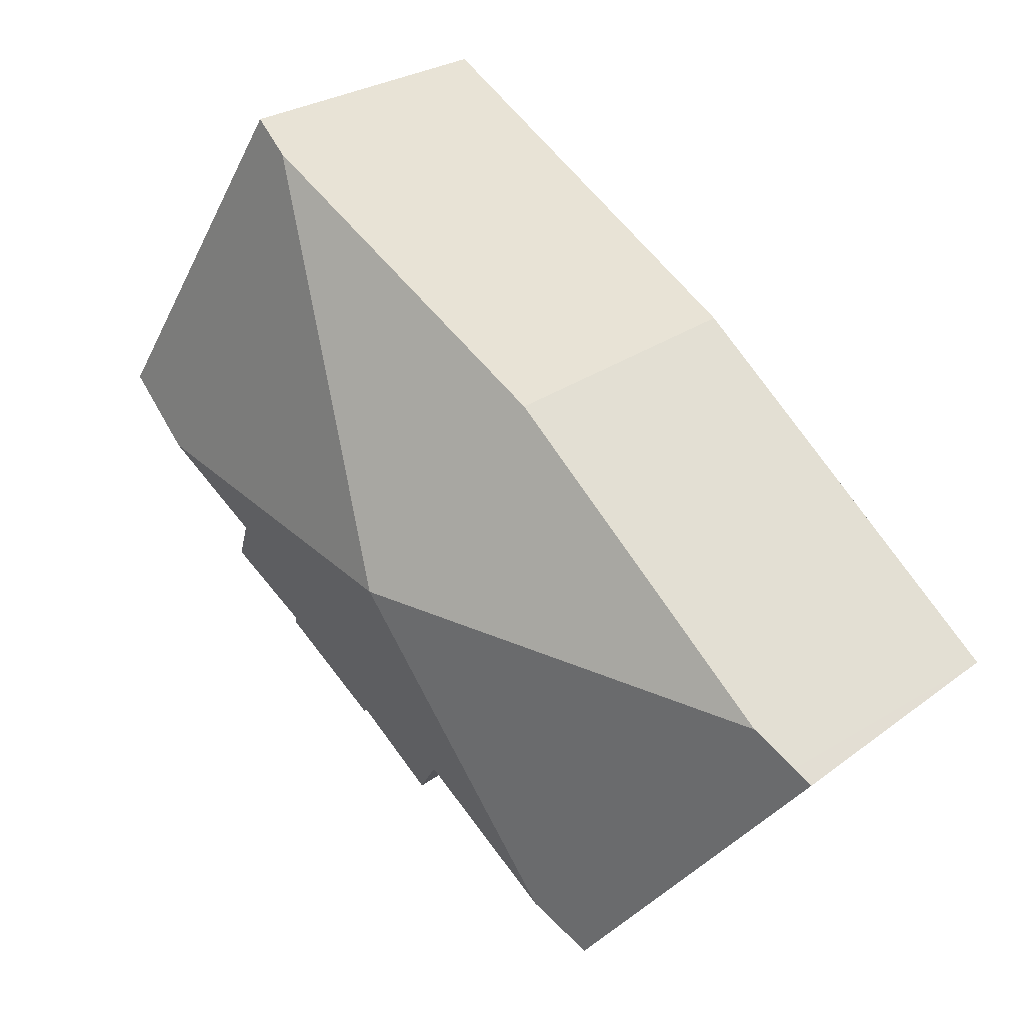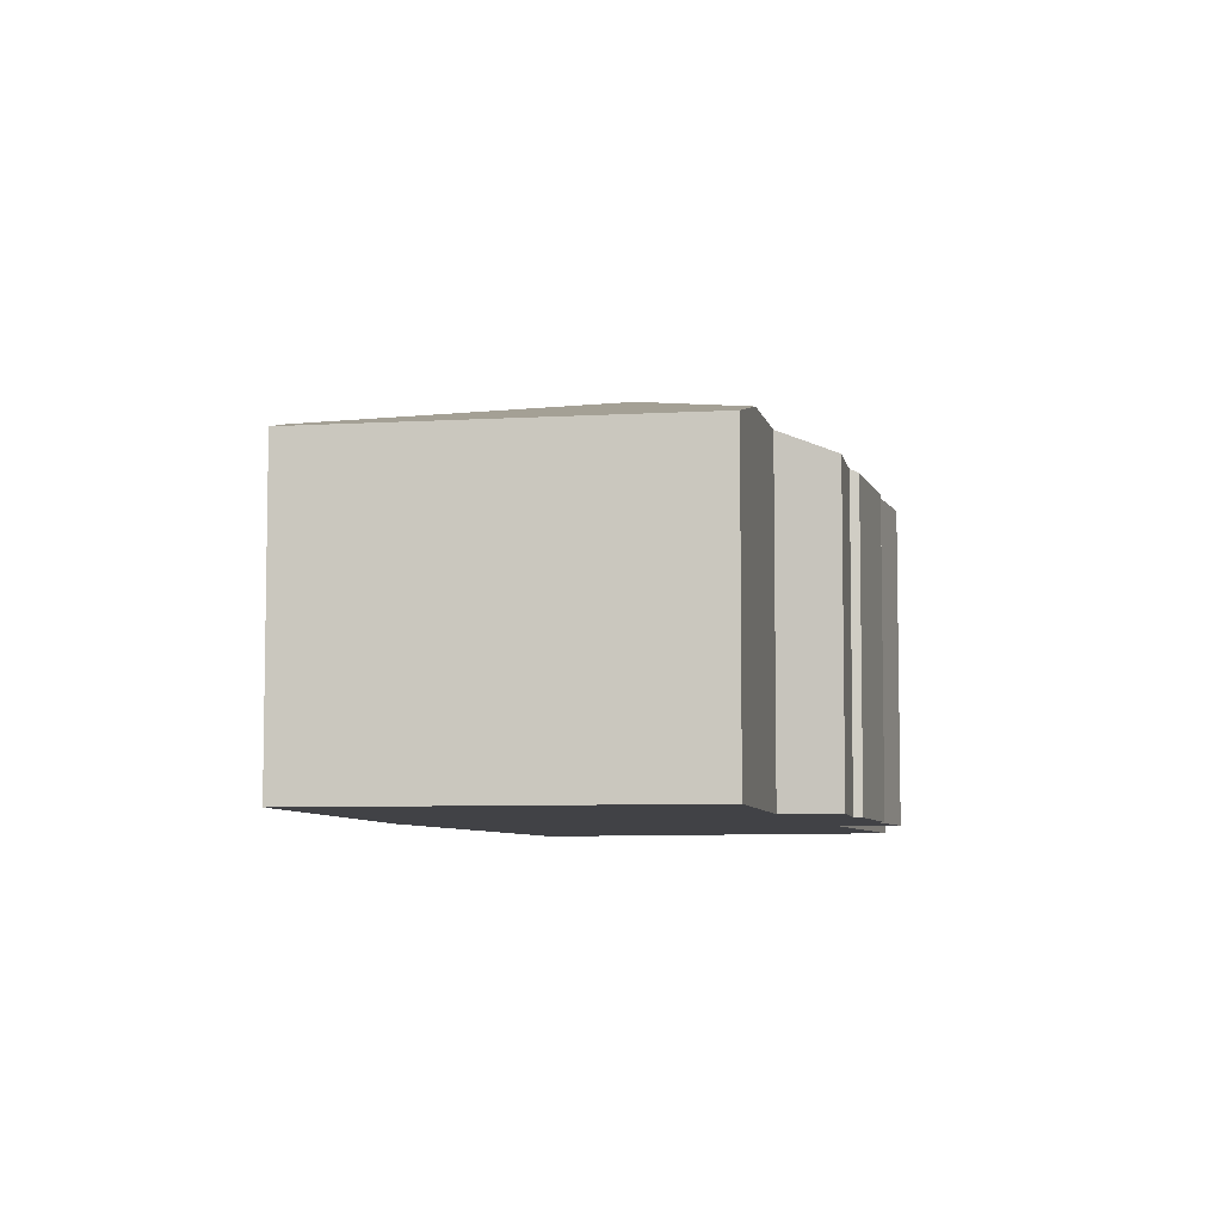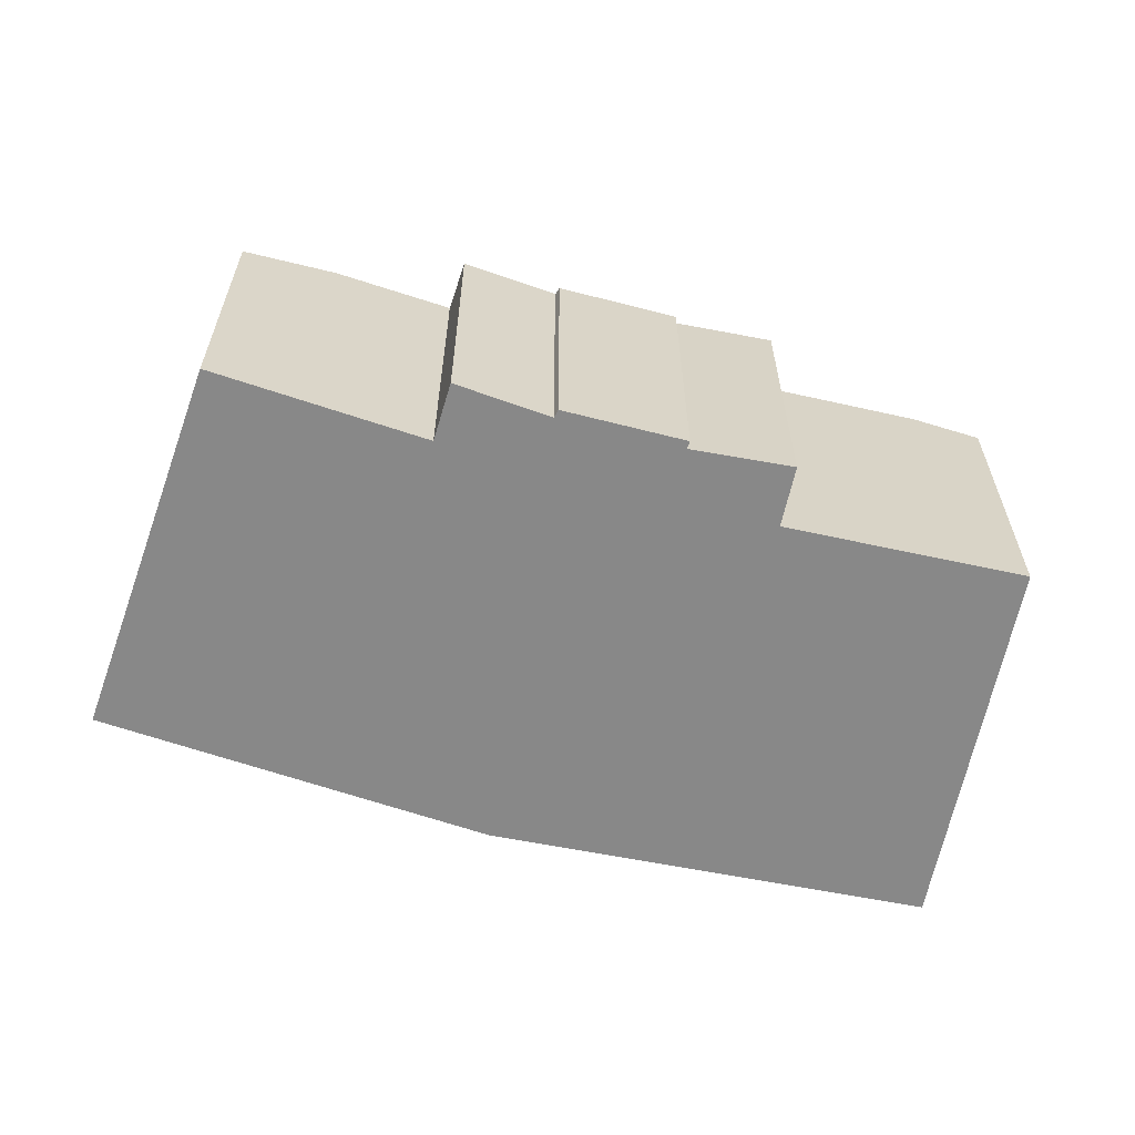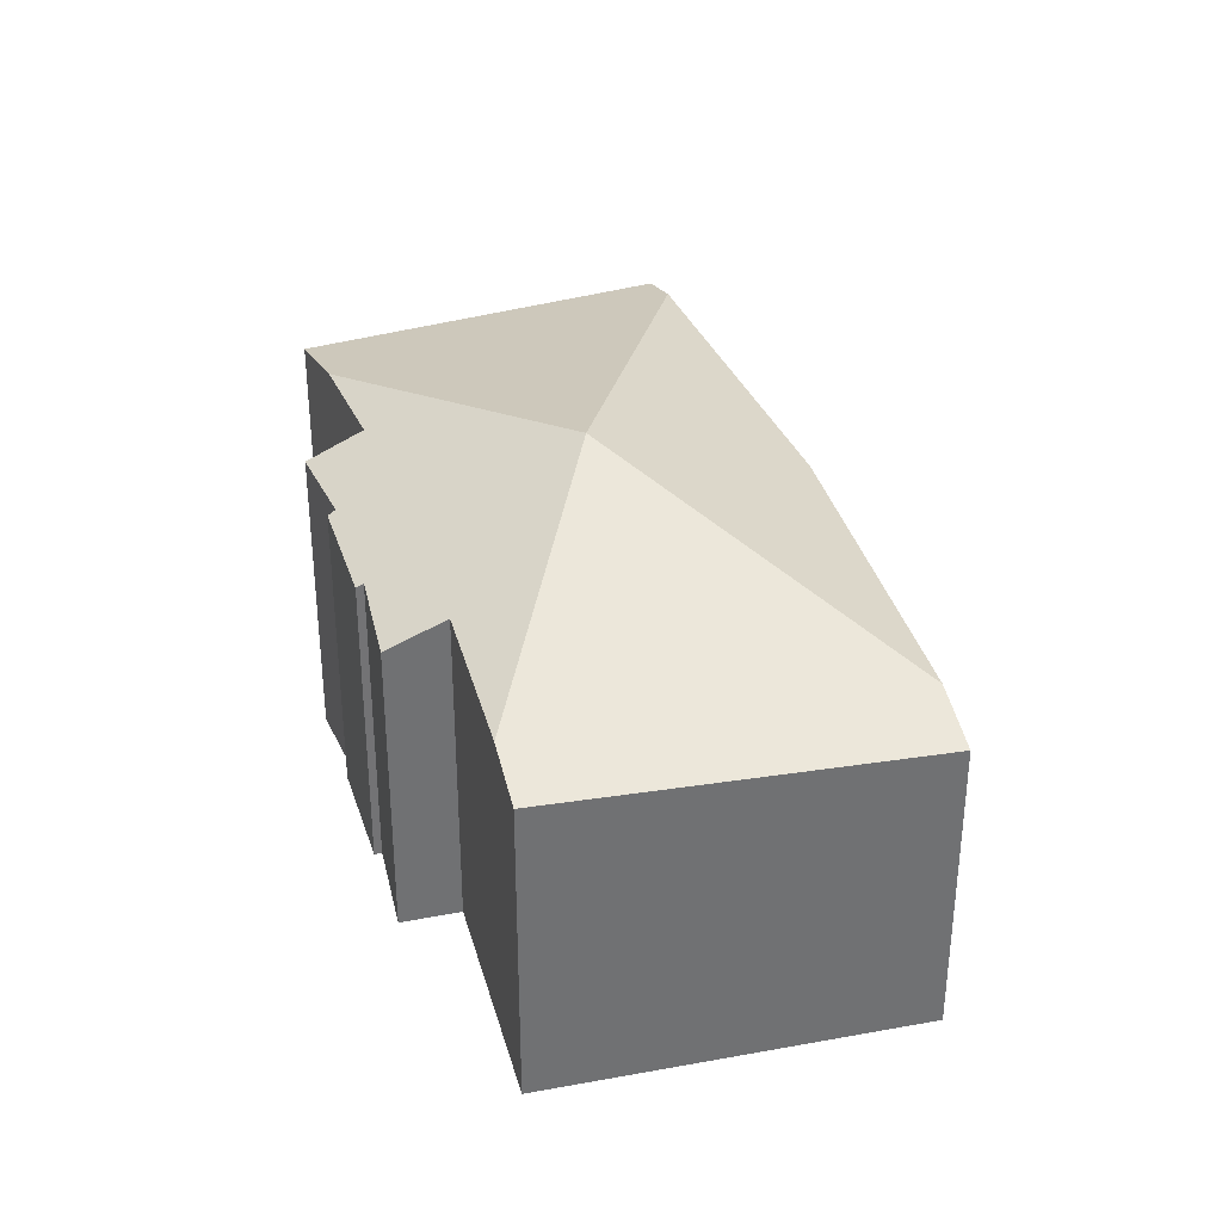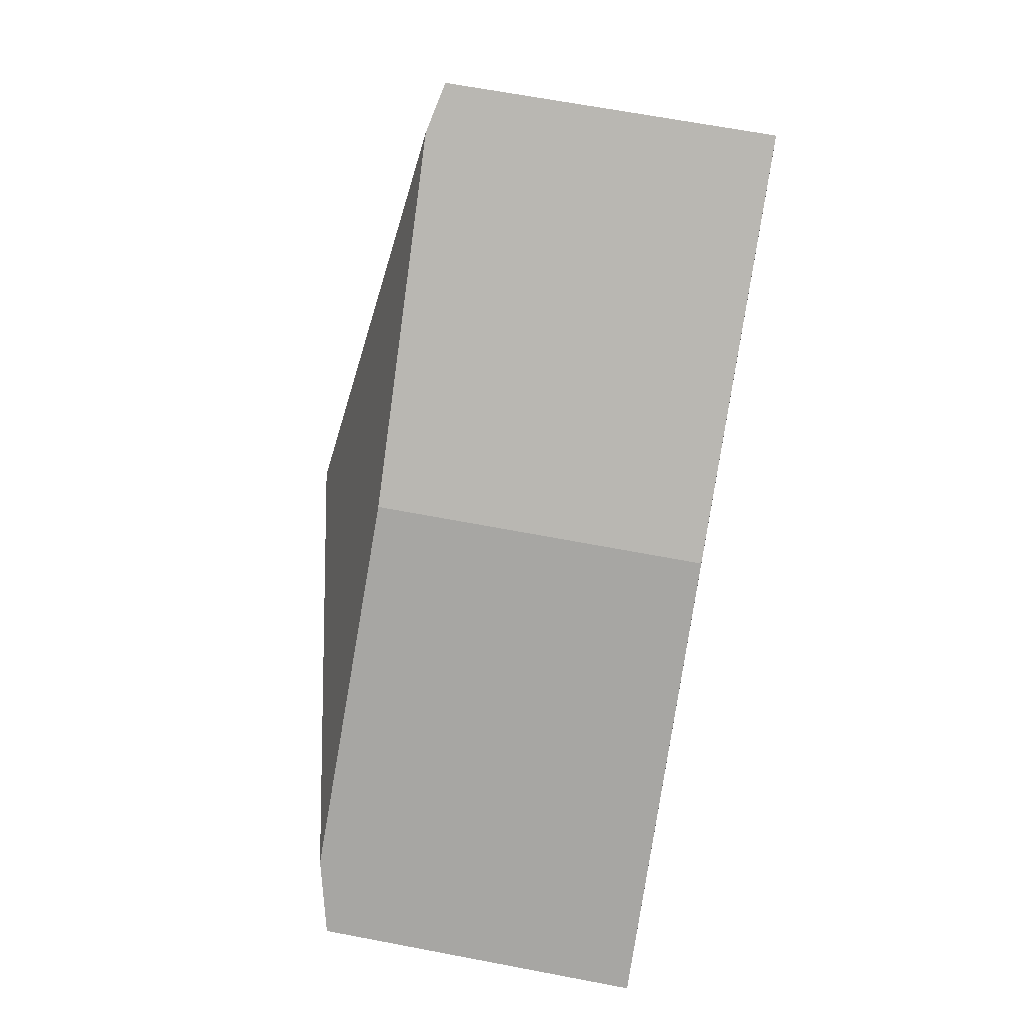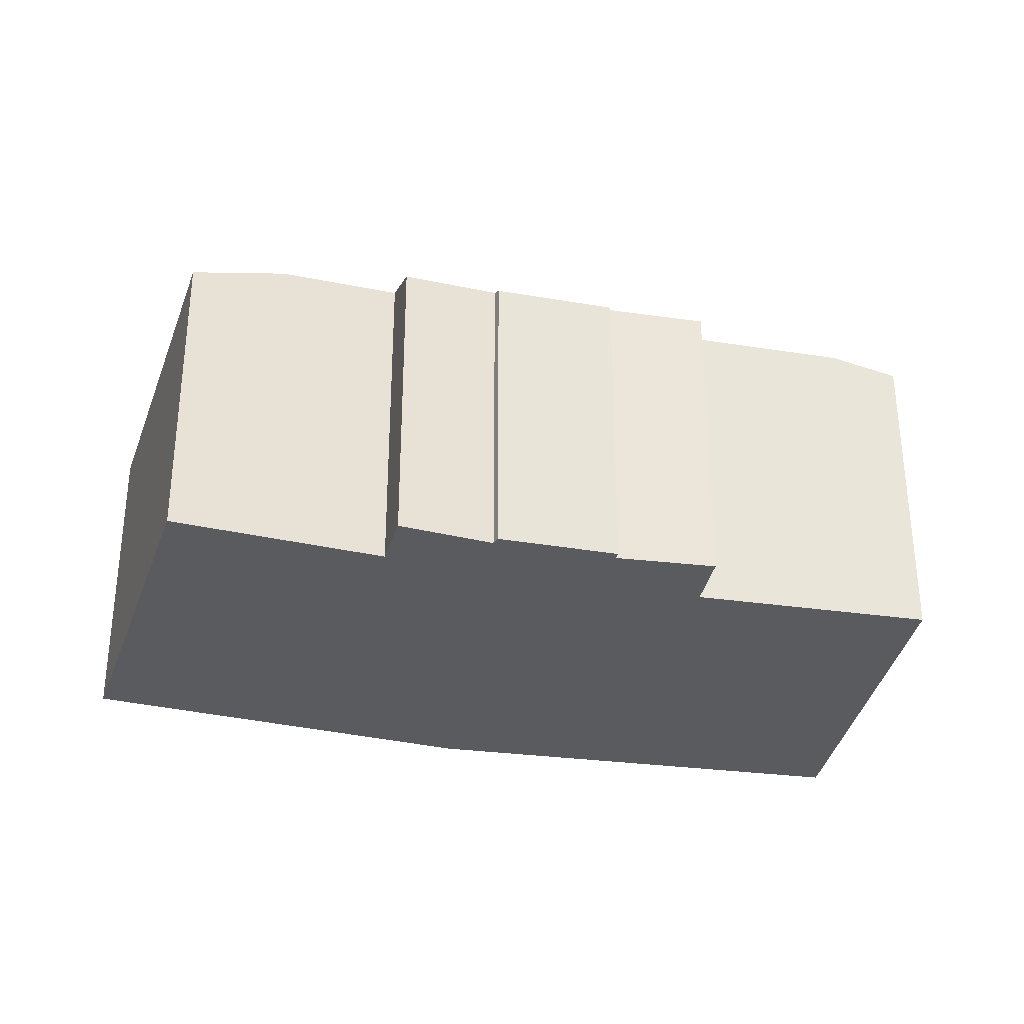
<metadata>
{"format":"obj","ext":"obj","renderer":"f3d","projection":"perspective","resolution":1024,"background":"white","views":[{"elev":25.1,"azim":-140.4,"up":"+Z"},{"elev":-6.7,"azim":67.6,"up":"+Y"},{"elev":-62.8,"azim":128.0,"up":"+Y"},{"elev":35.1,"azim":-144.3,"up":"+Y"},{"elev":64.1,"azim":-79.0,"up":"+Z"},{"elev":-32.9,"azim":129.3,"up":"+Y"}]}
</metadata>
<code>
v  13.09 11.59 2.587
v  12.51 9.643 -3.925
v  8.67 9.553 -7.093
v  20.09 9.638 1.748
v  23.03 9.544 3.662
v  15.85 9.034 -3.324
v  13.65 8.935 -5.284
v  18.78 8.956 -1.364
v  18.68 9.054 -1.131
v  21.08 8.953 0.354
v  15.97 8.943 -3.516
v  7.158 9.109 -8.339
v  2.784 8.89 -3.243
v  1.554 9.214 1.337
v  0 8.751 5.358e-16
v  0.468 8.89 0.403
v  8.846 8.958 7.61
v  9.652 8.93 8.303
v  18.22 9.228 13.81
v  10.11 8.946 8.6
v  25.35 8.913 5.173
v  19.39 8.913 14.56
v  18.68 6.925e-17 -1.131
v  21.08 -2.168e-17 0.354
v  18.78 8.352e-17 -1.364
v  15.97 2.153e-16 -3.516
v  15.85 2.035e-16 -3.324
v  13.65 3.236e-16 -5.284
v  12.51 2.403e-16 -3.925
v  7.158 5.106e-16 -8.339
v  8.67 4.343e-16 -7.093
v  25.35 -3.168e-16 5.173
v  20.09 -1.07e-16 1.748
v  23.03 -2.242e-16 3.662
v  19.39 -8.914e-16 14.56
v  0 0 0
v  2.784 1.986e-16 -3.243
v  9.652 -5.084e-16 8.303
v  1.554 -8.187e-17 1.337
v  0.468 -2.468e-17 0.403
v  8.846 -4.66e-16 7.61
v  10.11 -5.266e-16 8.6
v  18.22 -8.457e-16 13.81
g defaultobject
f 1 2 3
f 2 1 4
f 4 1 5
f 2 6 7
f 6 2 8
f 8 2 9
f 9 2 10
f 10 2 4
f 8 11 6
f 12 1 3
f 1 12 13
f 1 13 14
f 14 13 15
f 14 15 16
f 17 1 14
f 1 17 18
f 1 18 19
f 19 18 20
f 21 19 22
f 19 21 1
f 1 21 5
f 10 23 9
f 23 10 24
f 25 11 8
f 11 25 26
f 27 7 6
f 7 27 28
f 29 3 2
f 3 29 12
f 12 29 30
f 30 29 31
f 32 5 21
f 5 32 4
f 4 32 33
f 33 32 34
f 23 8 9
f 8 23 25
f 35 21 22
f 21 35 32
f 33 10 4
f 10 33 24
f 11 27 6
f 27 11 26
f 7 29 2
f 29 7 28
f 30 13 12
f 13 30 15
f 15 30 36
f 36 30 37
f 36 16 15
f 16 36 14
f 14 36 17
f 17 36 18
f 18 36 38
f 38 36 39
f 39 36 40
f 38 39 41
f 38 20 18
f 20 38 19
f 19 38 42
f 19 42 43
f 19 43 22
f 22 43 35
f 43 32 35
f 32 43 42
f 32 42 34
f 34 42 33
f 33 42 24
f 24 42 23
f 23 42 38
f 23 38 41
f 23 41 25
f 25 41 26
f 26 41 27
f 39 27 41
f 27 39 29
f 29 39 31
f 31 39 40
f 31 40 36
f 31 36 37
f 31 37 30
f 28 27 29

</code>
